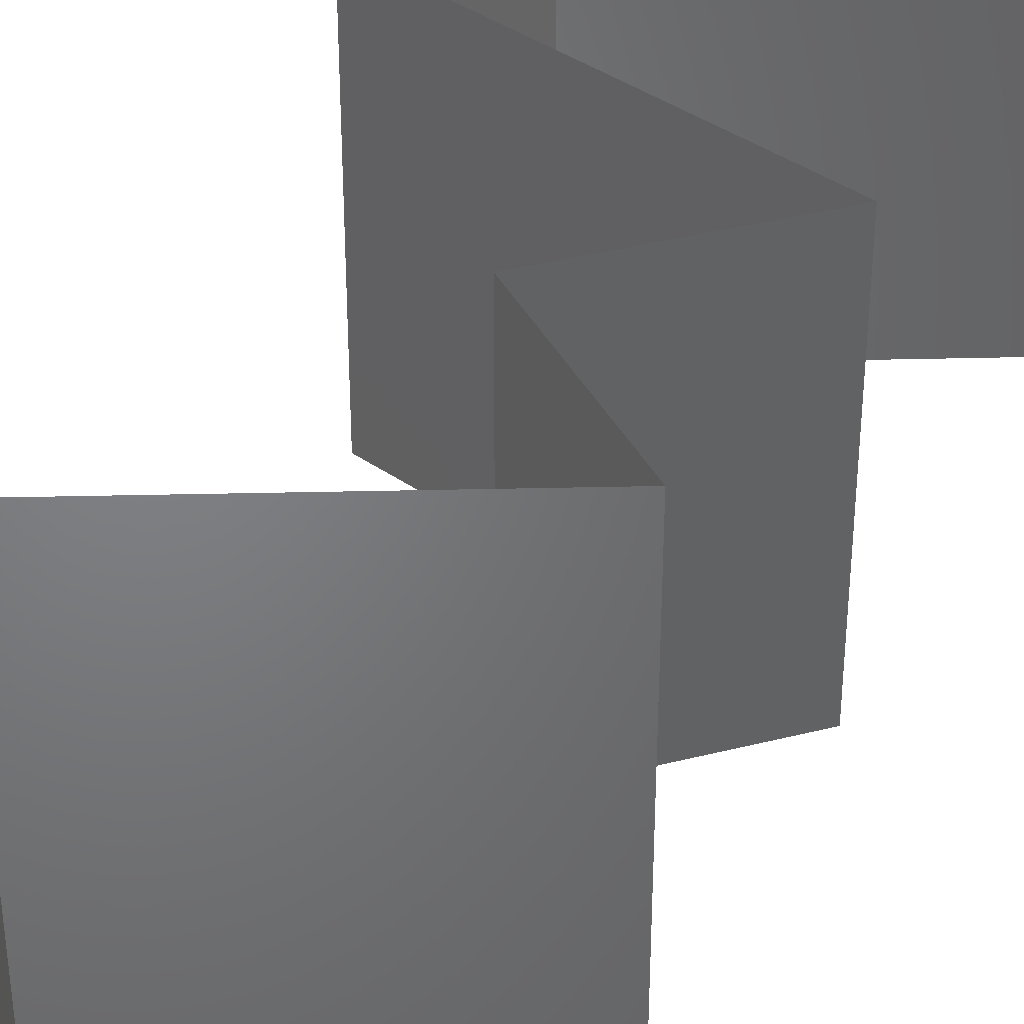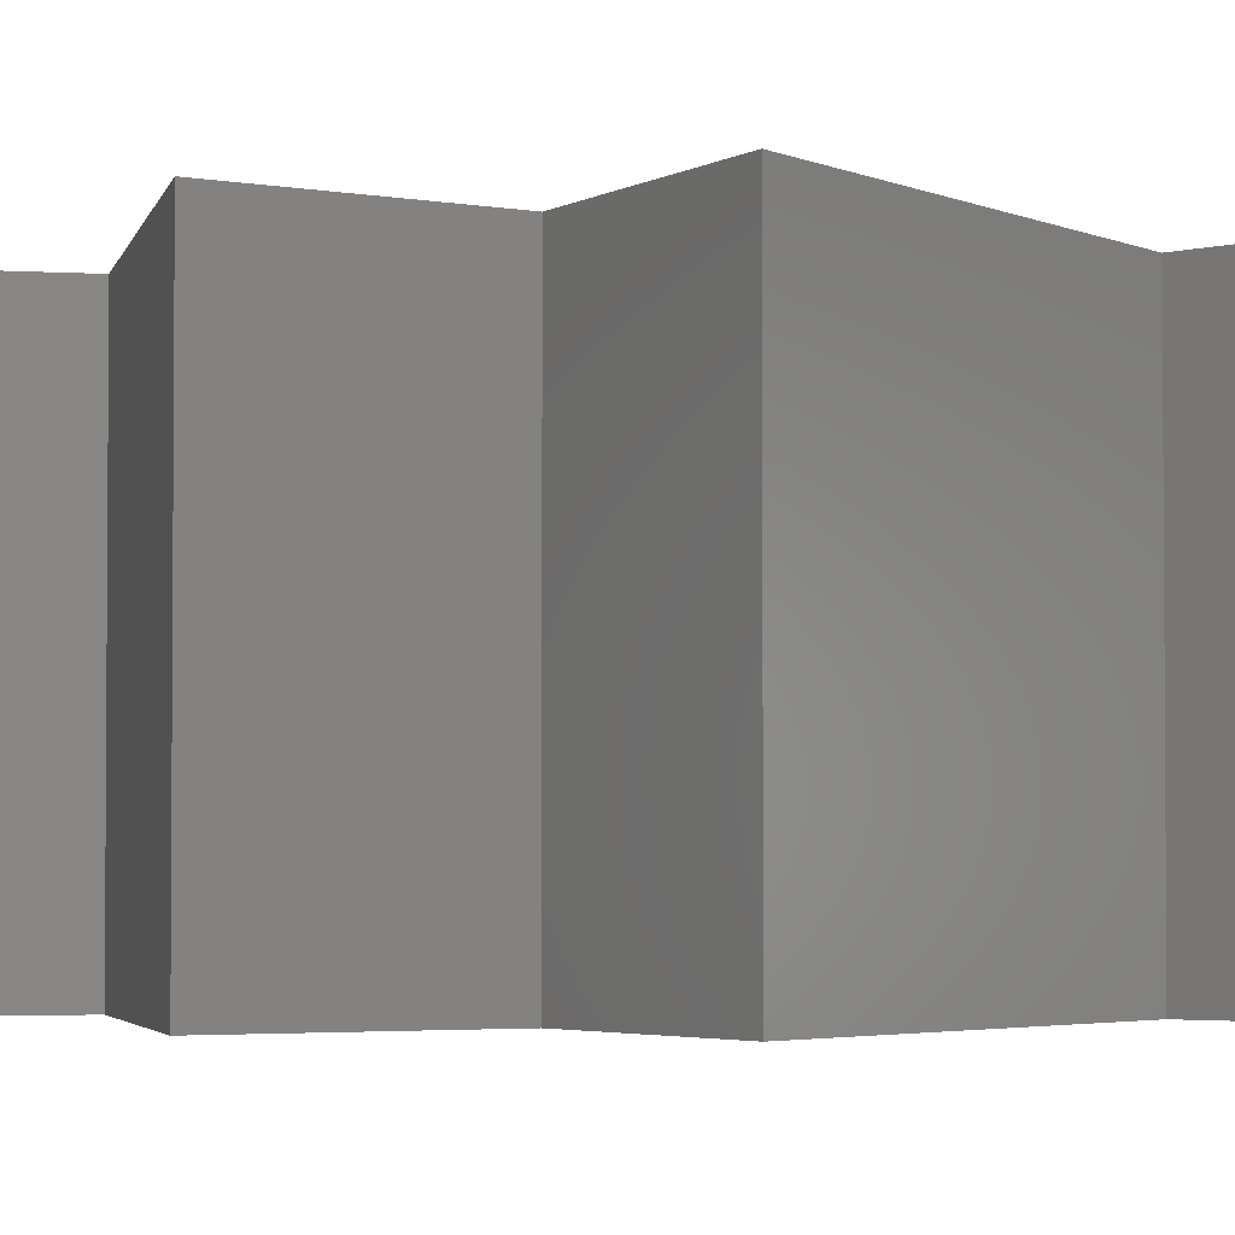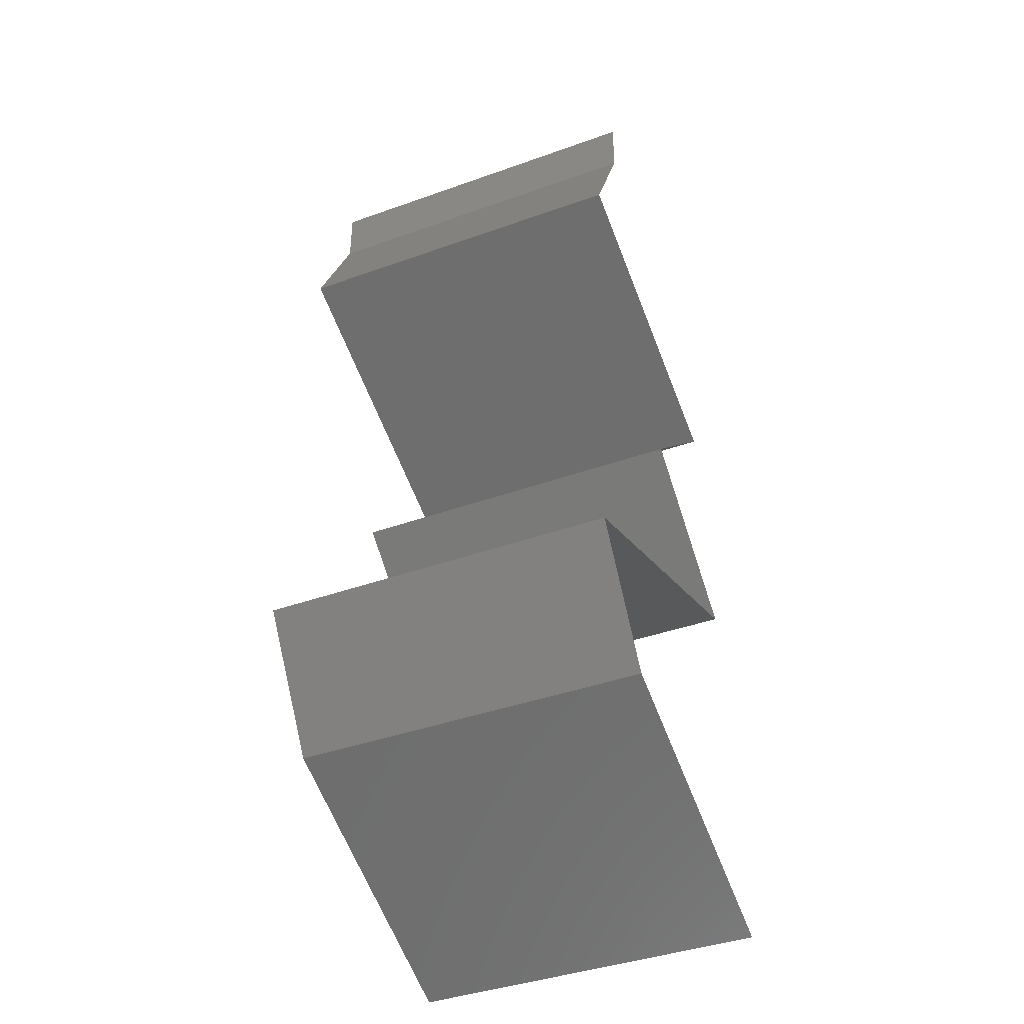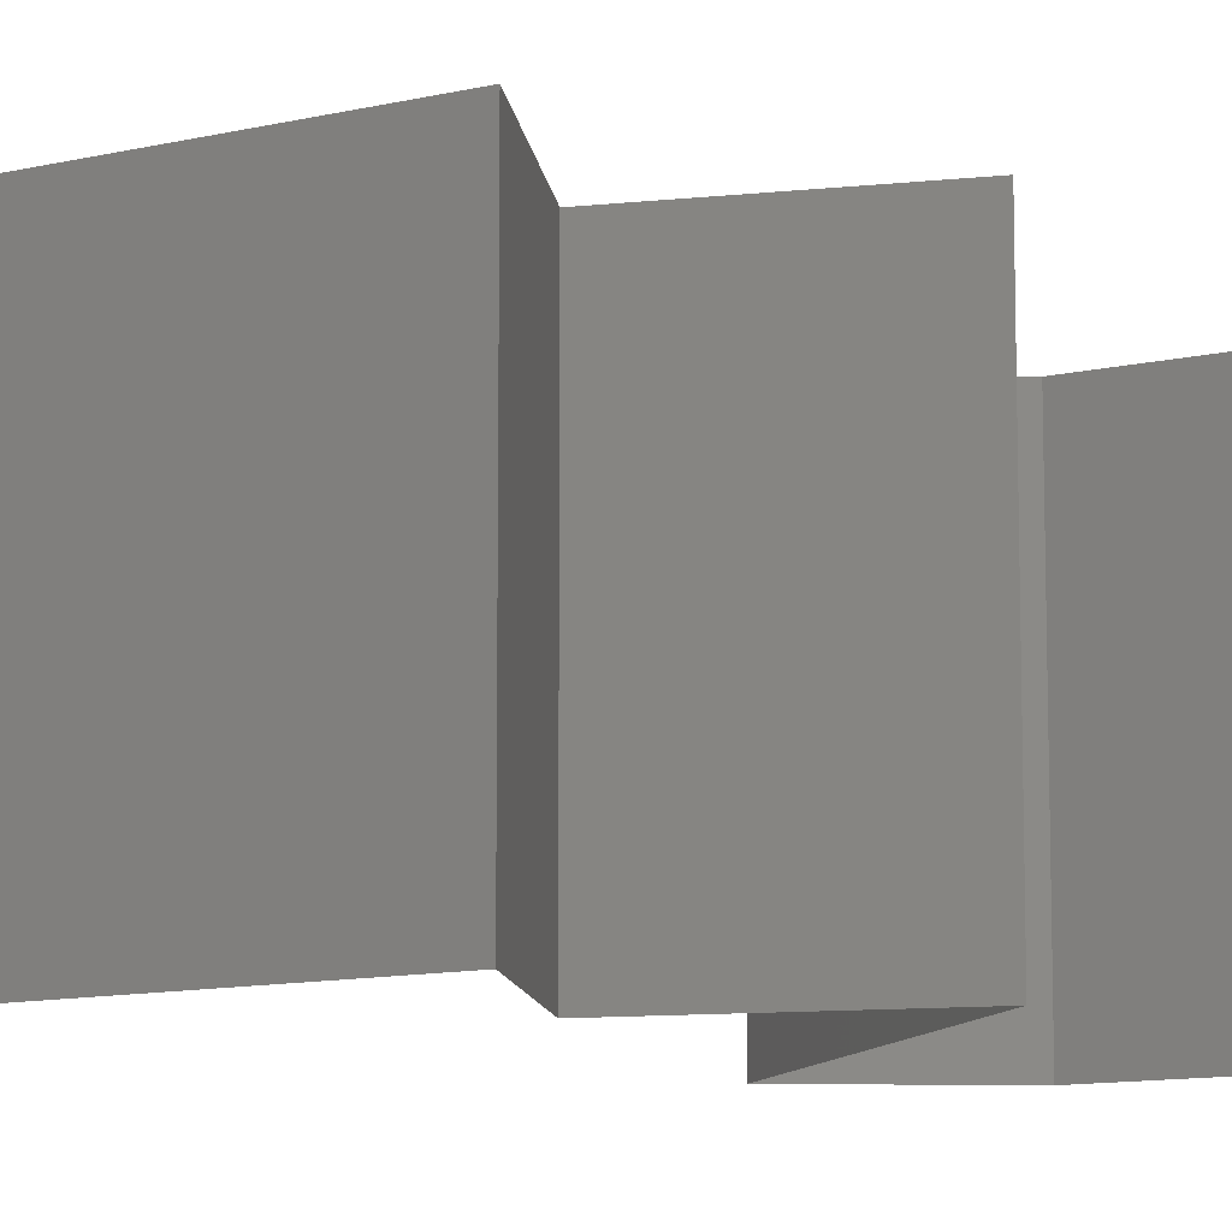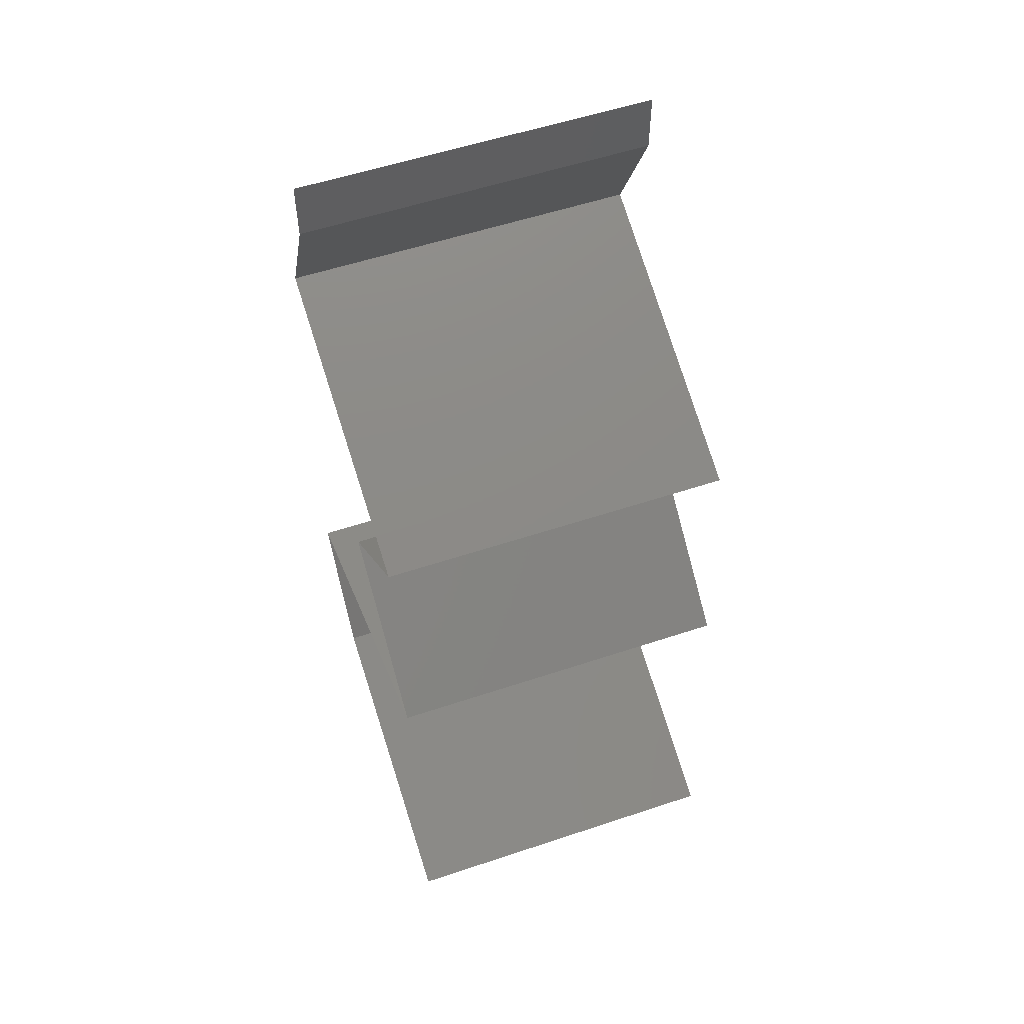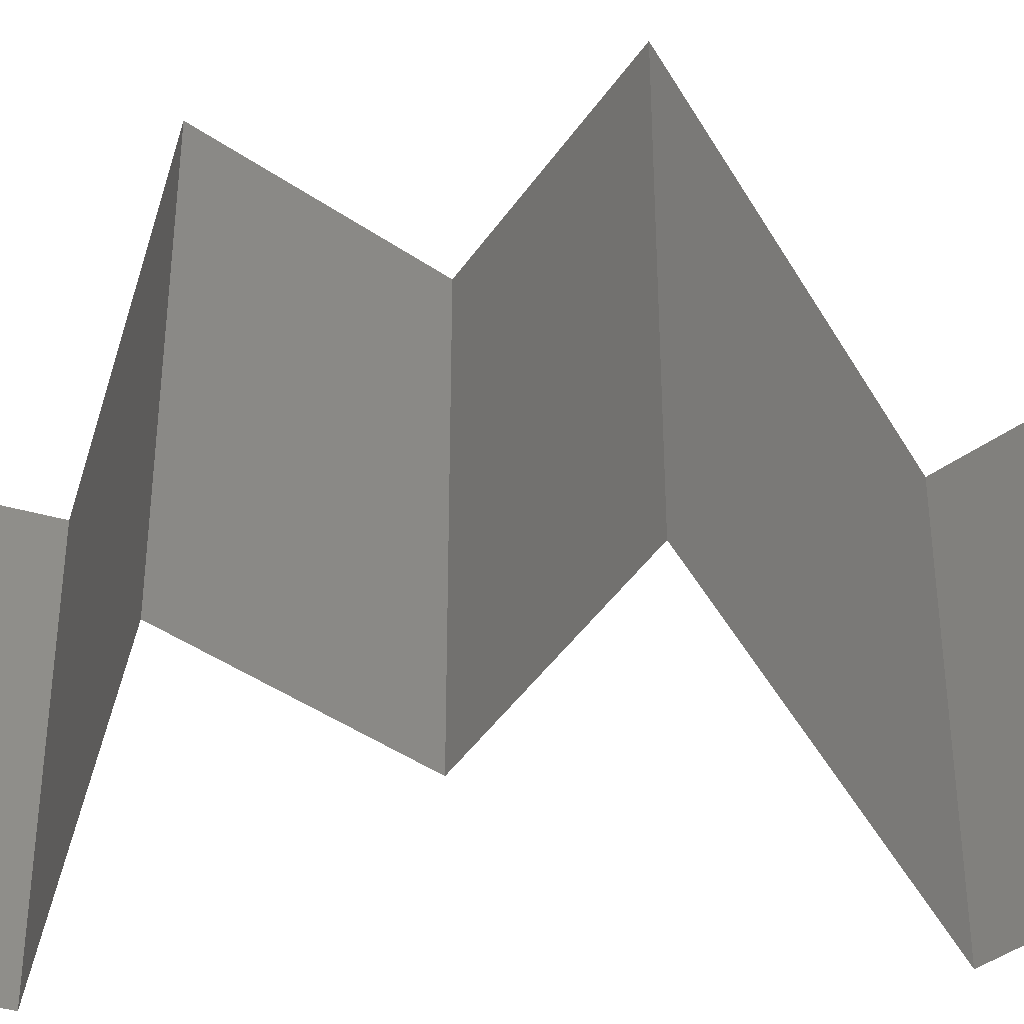
<metadata>
{"format":"stl","ext":"stl","renderer":"f3d","projection":"perspective","resolution":1024,"background":"white","views":[{"elev":39.4,"azim":-158.7,"up":"+Z"},{"elev":-3.2,"azim":-78.0,"up":"+Z"},{"elev":-40.9,"azim":113.6,"up":"+Y"},{"elev":-10.8,"azim":-126.4,"up":"+Z"},{"elev":55.3,"azim":-109.4,"up":"+Y"},{"elev":-43.2,"azim":-82.6,"up":"+Z"}]}
</metadata>
<code>
# stl→obj: 53 verts, 78 faces
v 0.04 0.05662 0
v 0.04 0.06 0
v 0.04 0.06 0.01
v 0.04 0.05662 0.01
v 0.04 0.06 0.02
v 0.04 0.05662 0.02
v 0.0417 0.05308 0.015
v 0.0434 0.04954 0
v 0.0417 0.05308 0.005
v 0.0434 0.04954 0.01
v 0.0434 0.04954 0.02
v 0.03645 0.04662 0.007714
v 0.03501 0.04601 0
v 0.02662 0.04247 0.01
v 0.03285 0.04509 0.01331
v 0.02662 0.04247 0.02
v 0.03501 0.04601 0.02
v 0.02662 0.04247 0
v 0.031 0.04431 0.005271
v 0.03826 0.04738 0.01424
v 0.03038 0.03893 0.005
v 0.03415 0.03539 0
v 0.03415 0.03539 0.02
v 0.03038 0.03893 0.015
v 0.03415 0.03539 0.01
v 0.02974 0.03185 0.005729
v 0.02534 0.02831 0
v 0.02534 0.02831 0.02
v 0.02974 0.03185 0.01432
v 0.02534 0.02831 0.01
v 0.04498 0.02123 0.01
v 0.03751 0.02392 0.01217
v 0.04498 0.02123 0.02
v 0.03516 0.02477 0.02
v 0.03217 0.02585 0.00738
v 0.03516 0.02477 0
v 0.03106 0.02625 0.01402
v 0.04007 0.023 0.005
v 0.04498 0.02123 0
v 0.04034 0.01416 0
v 0.04266 0.01769 0.005
v 0.04034 0.01416 0.01
v 0.04266 0.01769 0.015
v 0.04034 0.01416 0.02
v 0.0334 0.01121 0.007726
v 0.03201 0.01062 0
v 0.02368 0.007078 0.01
v 0.02984 0.009695 0.01332
v 0.02368 0.007078 0.02
v 0.03201 0.01062 0.02
v 0.02368 0.007078 0
v 0.02802 0.008922 0.005238
v 0.03523 0.01198 0.01425
f 1 2 3
f 4 5 6
f 3 5 4
f 1 3 4
f 6 7 4
f 8 9 10
f 4 9 1
f 10 7 11
f 4 7 10
f 10 9 4
f 1 9 8
f 11 7 6
f 8 12 13
f 10 12 8
f 14 15 16
f 16 15 17
f 18 19 14
f 11 20 10
f 13 19 18
f 17 20 11
f 14 19 15
f 15 19 12
f 20 12 10
f 12 19 13
f 20 15 12
f 17 15 20
f 18 21 22
f 23 24 16
f 22 21 25
f 16 24 14
f 14 24 21
f 21 24 25
f 14 21 18
f 25 24 23
f 22 26 27
f 28 29 23
f 27 26 30
f 23 29 25
f 26 29 30
f 25 29 26
f 30 29 28
f 25 26 22
f 31 32 33
f 33 32 34
f 27 35 36
f 30 35 27
f 34 37 28
f 36 38 39
f 28 37 30
f 39 38 31
f 35 38 36
f 32 38 35
f 34 32 37
f 31 38 32
f 32 35 37
f 37 35 30
f 40 41 42
f 33 43 31
f 42 43 44
f 31 41 39
f 31 43 42
f 39 41 40
f 42 41 31
f 44 43 33
f 40 45 46
f 42 45 40
f 47 48 49
f 49 48 50
f 51 52 47
f 44 53 42
f 46 52 51
f 50 53 44
f 47 52 48
f 48 52 45
f 53 45 42
f 45 52 46
f 53 48 45
f 50 48 53

</code>
